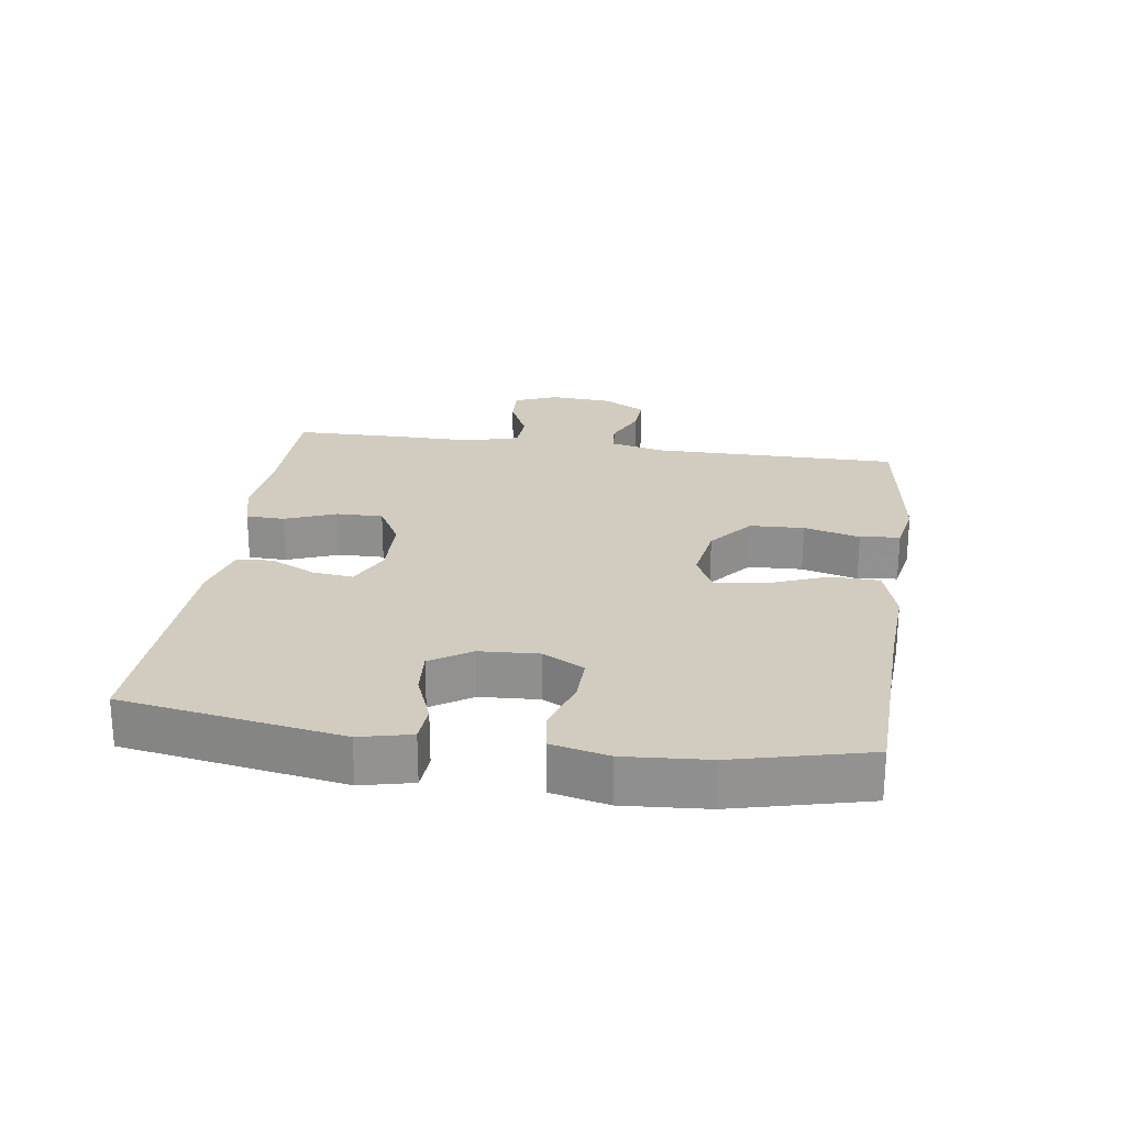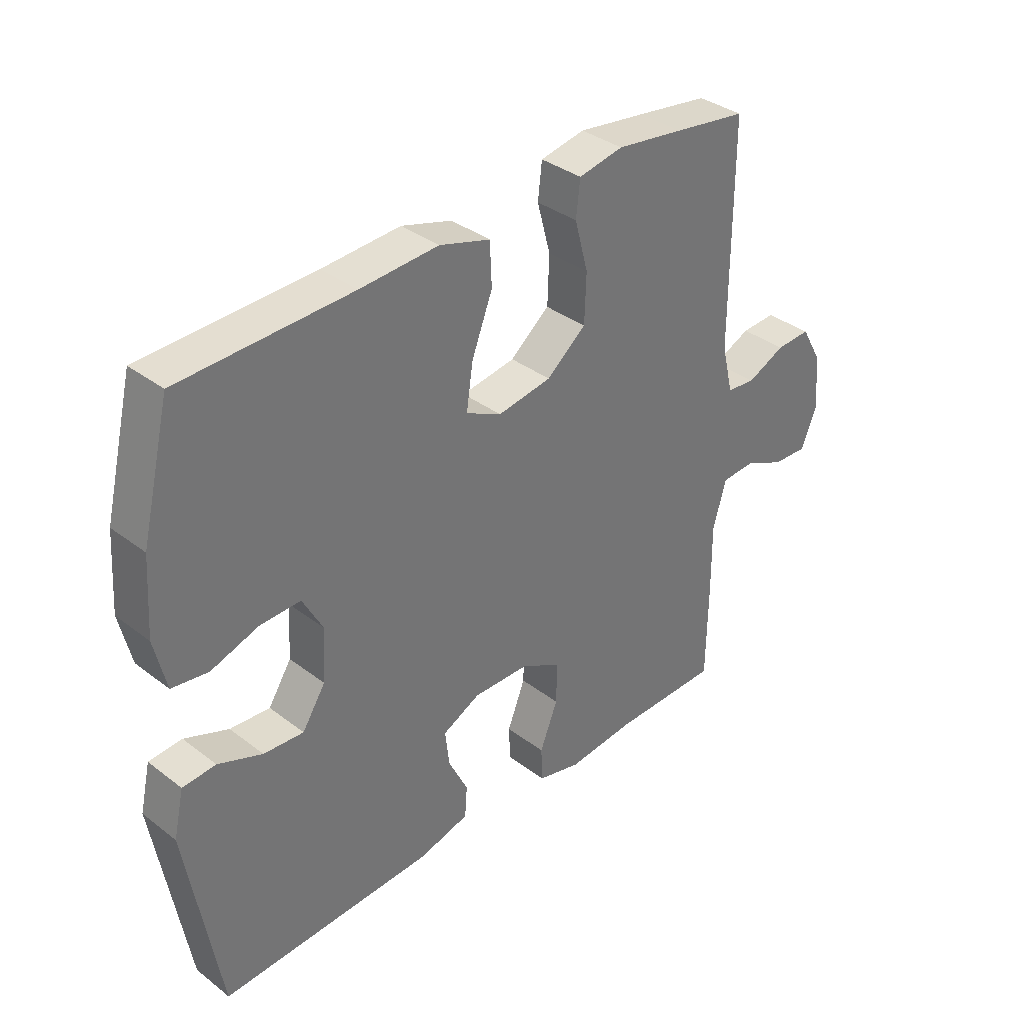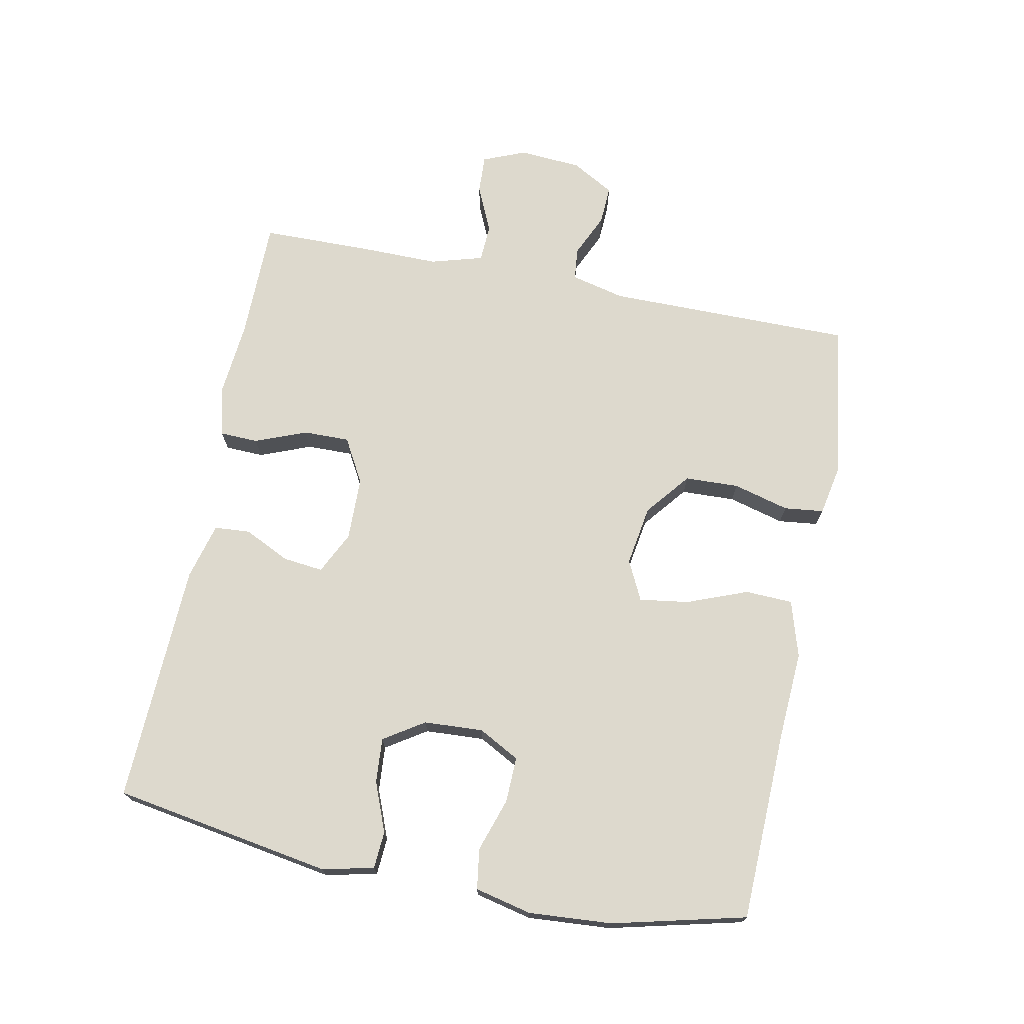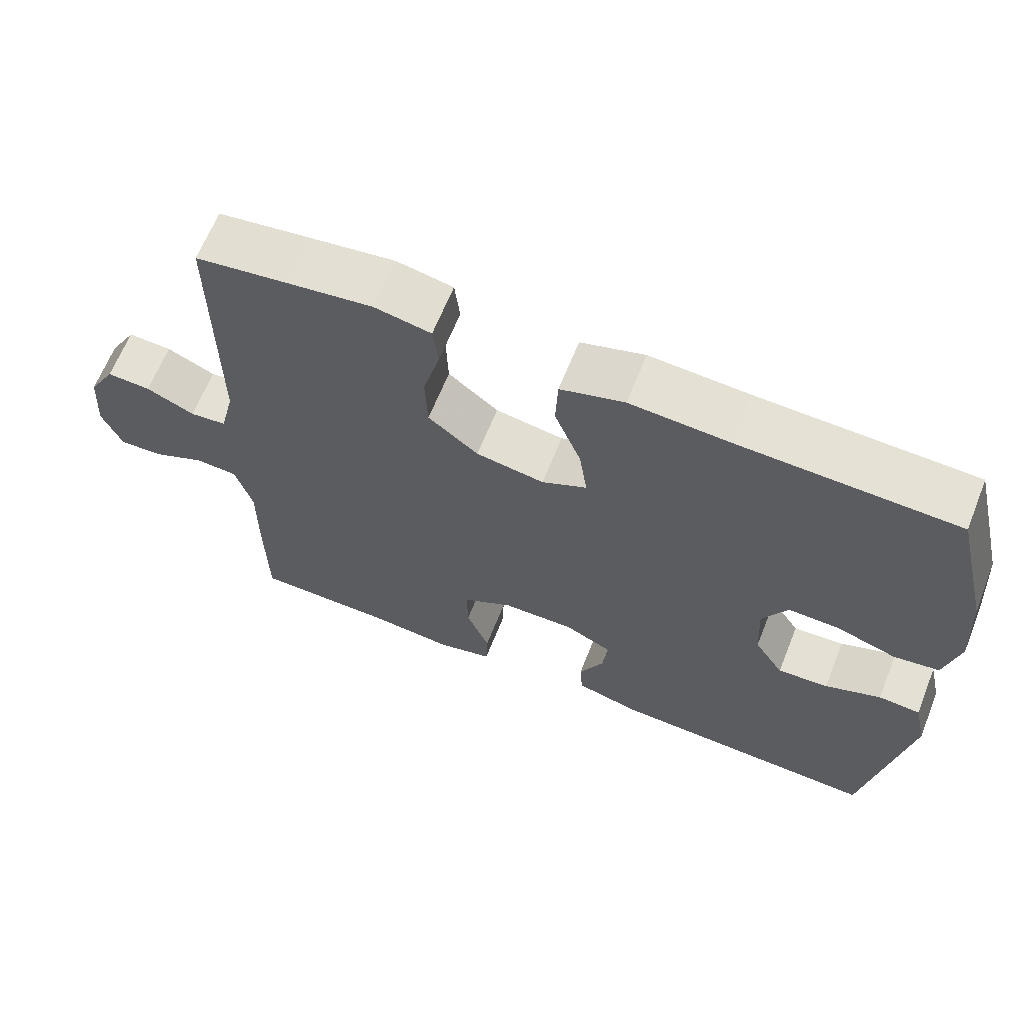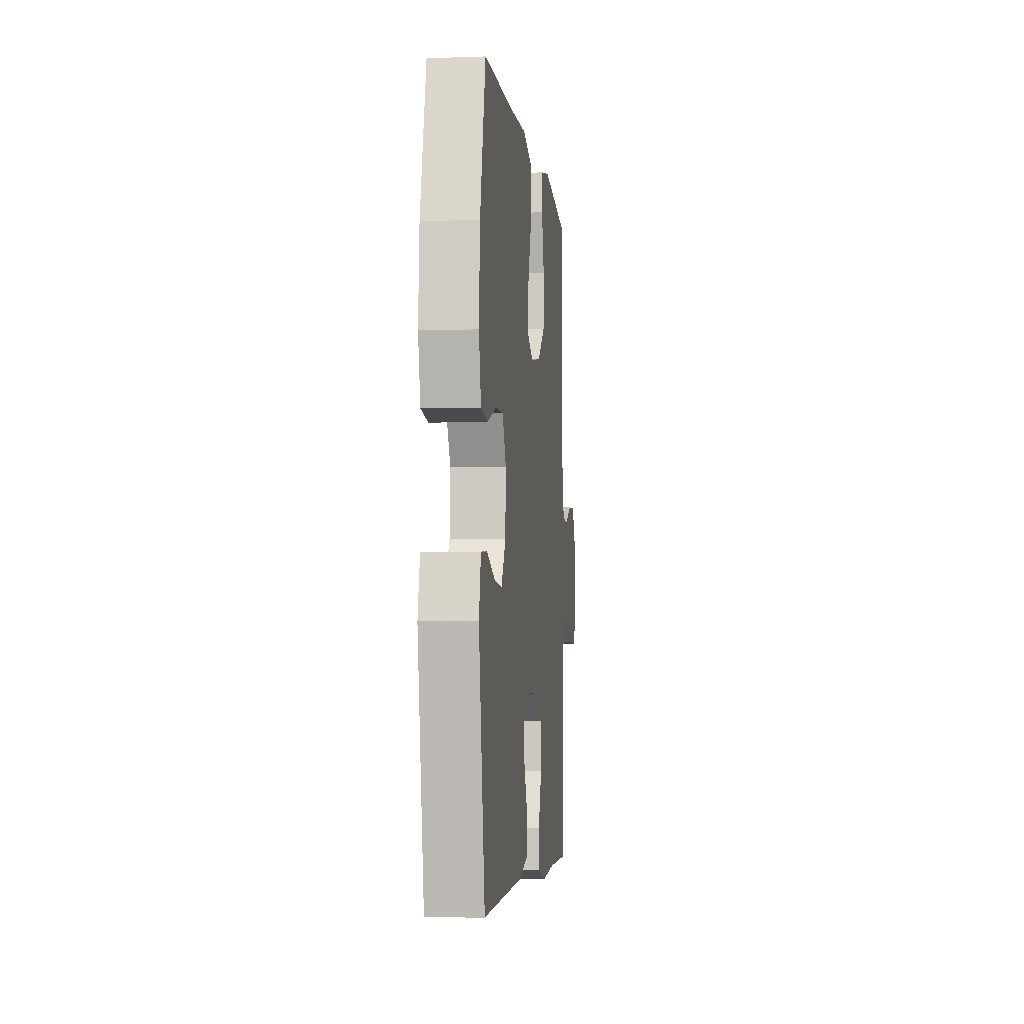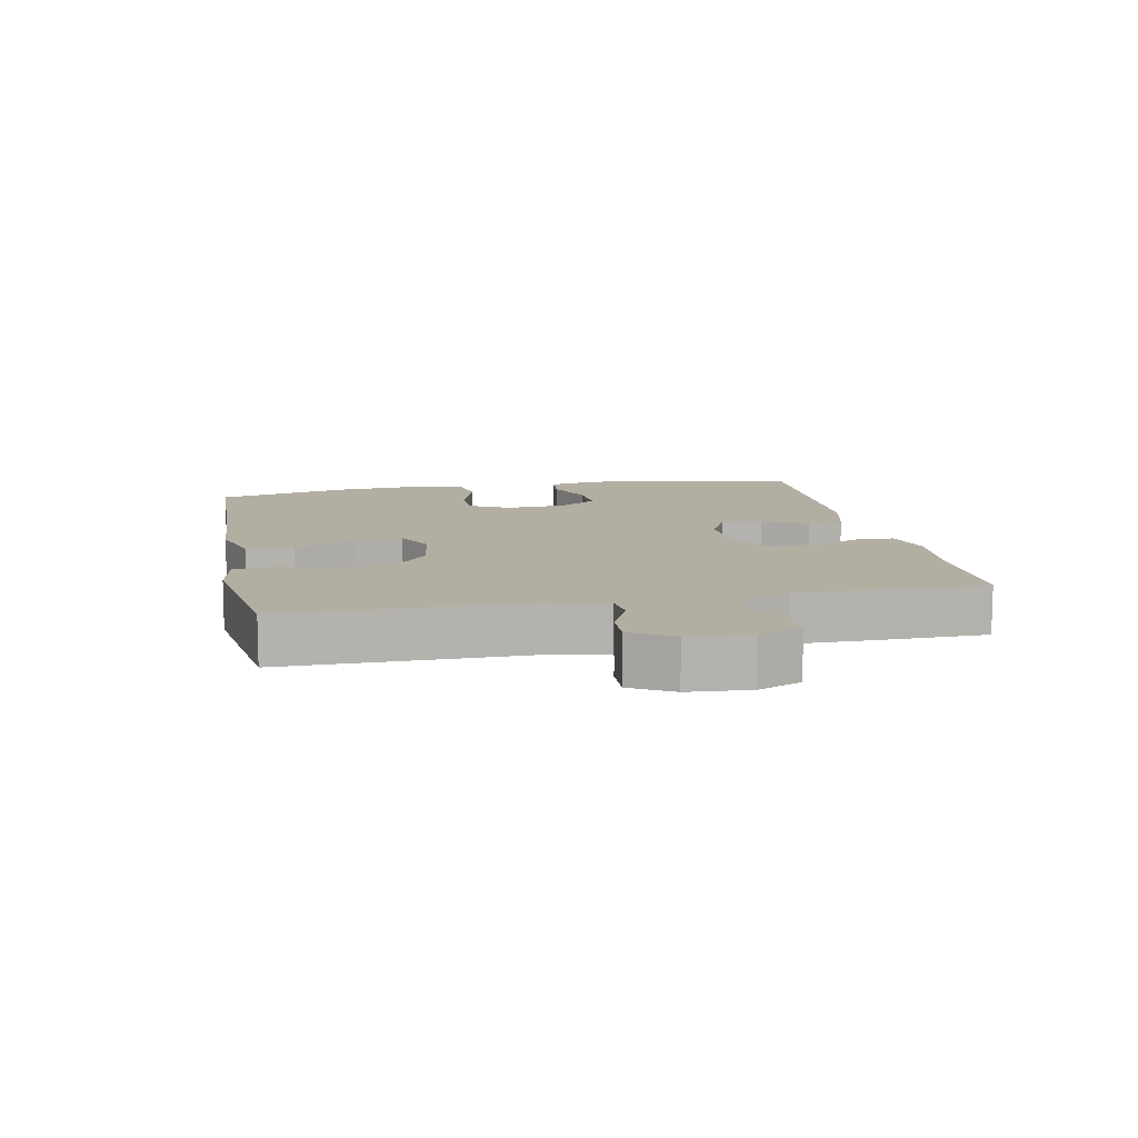
<metadata>
{"format":"obj","ext":"obj","renderer":"f3d","projection":"perspective","resolution":1024,"background":"white","views":[{"elev":24.0,"azim":-81.9,"up":"+Y"},{"elev":35.7,"azim":-44.9,"up":"+Z"},{"elev":71.9,"azim":-78.8,"up":"+Y"},{"elev":64.9,"azim":-158.2,"up":"+Z"},{"elev":-4.6,"azim":-83.6,"up":"+Z"},{"elev":10.7,"azim":78.7,"up":"+Y"}]}
</metadata>
<code>
v -0.5 0.07 0.5
v -0.206 0.07 0.509
v -0.071 0.07 0.517
v 0.016 0.07 0.491
v 0.019 0.07 0.418
v -0.017 0.07 0.325
v -0.028 0.07 0.249
v 0.033 0.07 0.219
v 0.126 0.07 0.234
v 0.194 0.07 0.289
v 0.197 0.07 0.372
v 0.174 0.07 0.458
v 0.181 0.07 0.519
v 0.258 0.07 0.534
v 0.374 0.07 0.518
v 0.5 0.07 0.5
v 0.5 0.07 0.12
v 0.52 0.07 0.037
v 0.57 0.07 0.032
v 0.636 0.07 0.062
v 0.696 0.07 0.065
v 0.733 0.07 0
v 0.74 0.07 -0.096
v 0.713 0.07 -0.162
v 0.653 0.07 -0.159
v 0.582 0.07 -0.127
v 0.524 0.07 -0.13
v 0.501 0.07 -0.21
v 0.502 0.07 -0.333
v 0.5 0.07 -0.5
v 0.314 0.07 -0.501
v 0.196 0.07 -0.512
v 0.121 0.07 -0.493
v 0.119 0.07 -0.434
v 0.15 0.07 -0.355
v 0.151 0.07 -0.284
v 0.083 0.07 -0.246
v -0.015 0.07 -0.244
v -0.08 0.07 -0.276
v -0.073 0.07 -0.338
v -0.039 0.07 -0.408
v -0.043 0.07 -0.463
v -0.13 0.07 -0.486
v -0.5 0.07 -0.5
v -0.556 0.07 -0.164
v -0.538 0.07 -0.085
v -0.481 0.07 -0.081
v -0.405 0.07 -0.111
v -0.336 0.07 -0.116
v -0.296 0.07 -0.054
v -0.291 0.07 0.037
v -0.325 0.07 0.1
v -0.395 0.07 0.098
v -0.477 0.07 0.071
v -0.539 0.07 0.08
v -0.559 0.07 0.167
v -0.55 0.07 0.295
v -0.5 0 0.5
v -0.206 0 0.509
v -0.071 0 0.517
v 0.016 0 0.491
v 0.019 0 0.418
v -0.017 0 0.325
v -0.028 0 0.249
v 0.033 0 0.219
v 0.126 0 0.234
v 0.194 0 0.289
v 0.197 0 0.372
v 0.174 0 0.458
v 0.181 0 0.519
v 0.258 0 0.534
v 0.374 0 0.518
v 0.5 0 0.5
v 0.5 0 0.12
v 0.52 0 0.037
v 0.57 0 0.032
v 0.636 0 0.062
v 0.696 0 0.065
v 0.733 0 0
v 0.74 0 -0.096
v 0.713 0 -0.162
v 0.653 0 -0.159
v 0.582 0 -0.127
v 0.524 0 -0.13
v 0.501 0 -0.21
v 0.502 0 -0.333
v 0.5 0 -0.5
v 0.314 0 -0.501
v 0.196 0 -0.512
v 0.121 0 -0.493
v 0.119 0 -0.434
v 0.15 0 -0.355
v 0.151 0 -0.284
v 0.083 0 -0.246
v -0.015 0 -0.244
v -0.08 0 -0.276
v -0.073 0 -0.338
v -0.039 0 -0.408
v -0.043 0 -0.463
v -0.13 0 -0.486
v -0.5 0 -0.5
v -0.556 0 -0.164
v -0.538 0 -0.085
v -0.481 0 -0.081
v -0.405 0 -0.111
v -0.336 0 -0.116
v -0.296 0 -0.054
v -0.291 0 0.037
v -0.325 0 0.1
v -0.395 0 0.098
v -0.477 0 0.071
v -0.539 0 0.08
v -0.559 0 0.167
v -0.55 0 0.295
f 56 57 1 2
f 53 54 55 56
f 52 53 56 2
f 51 52 2 3
f 50 51 3 4
f 45 46 47 48
f 45 48 49
f 44 45 49
f 43 44 49 50
f 40 41 42 43
f 39 40 43 50
f 32 33 34 35
f 31 32 35 36
f 28 29 30 31
f 27 28 31 36
f 23 24 25 26
f 23 26 27
f 22 23 27
f 19 20 21 22
f 18 19 22 27
f 17 18 27 36
f 11 12 13 14
f 10 11 14 15
f 50 4 5 6
f 50 6 7
f 38 39 50 7
f 37 38 7 8
f 36 37 8 9
f 17 36 9 10
f 10 15 16 17
f 59 58 114 113
f 113 112 111 110
f 59 113 110 109
f 60 59 109 108
f 61 60 108 107
f 105 104 103 102
f 106 105 102
f 106 102 101
f 107 106 101 100
f 100 99 98 97
f 107 100 97 96
f 92 91 90 89
f 93 92 89 88
f 88 87 86 85
f 93 88 85 84
f 83 82 81 80
f 84 83 80
f 84 80 79
f 79 78 77 76
f 84 79 76 75
f 93 84 75 74
f 71 70 69 68
f 72 71 68 67
f 63 62 61 107
f 64 63 107
f 64 107 96 95
f 65 64 95 94
f 66 65 94 93
f 67 66 93 74
f 74 73 72 67
f 1 58 59 2
f 2 59 60 3
f 3 60 61 4
f 4 61 62 5
f 5 62 63 6
f 6 63 64 7
f 7 64 65 8
f 8 65 66 9
f 9 66 67 10
f 10 67 68 11
f 11 68 69 12
f 12 69 70 13
f 13 70 71 14
f 14 71 72 15
f 15 72 73 16
f 16 73 74 17
f 17 74 75 18
f 18 75 76 19
f 19 76 77 20
f 20 77 78 21
f 21 78 79 22
f 22 79 80 23
f 23 80 81 24
f 24 81 82 25
f 25 82 83 26
f 26 83 84 27
f 27 84 85 28
f 28 85 86 29
f 29 86 87 30
f 30 87 88 31
f 31 88 89 32
f 32 89 90 33
f 33 90 91 34
f 34 91 92 35
f 35 92 93 36
f 36 93 94 37
f 37 94 95 38
f 38 95 96 39
f 39 96 97 40
f 40 97 98 41
f 41 98 99 42
f 42 99 100 43
f 43 100 101 44
f 44 101 102 45
f 45 102 103 46
f 46 103 104 47
f 47 104 105 48
f 48 105 106 49
f 49 106 107 50
f 50 107 108 51
f 51 108 109 52
f 52 109 110 53
f 53 110 111 54
f 54 111 112 55
f 55 112 113 56
f 56 113 114 57
f 57 114 58 1

</code>
